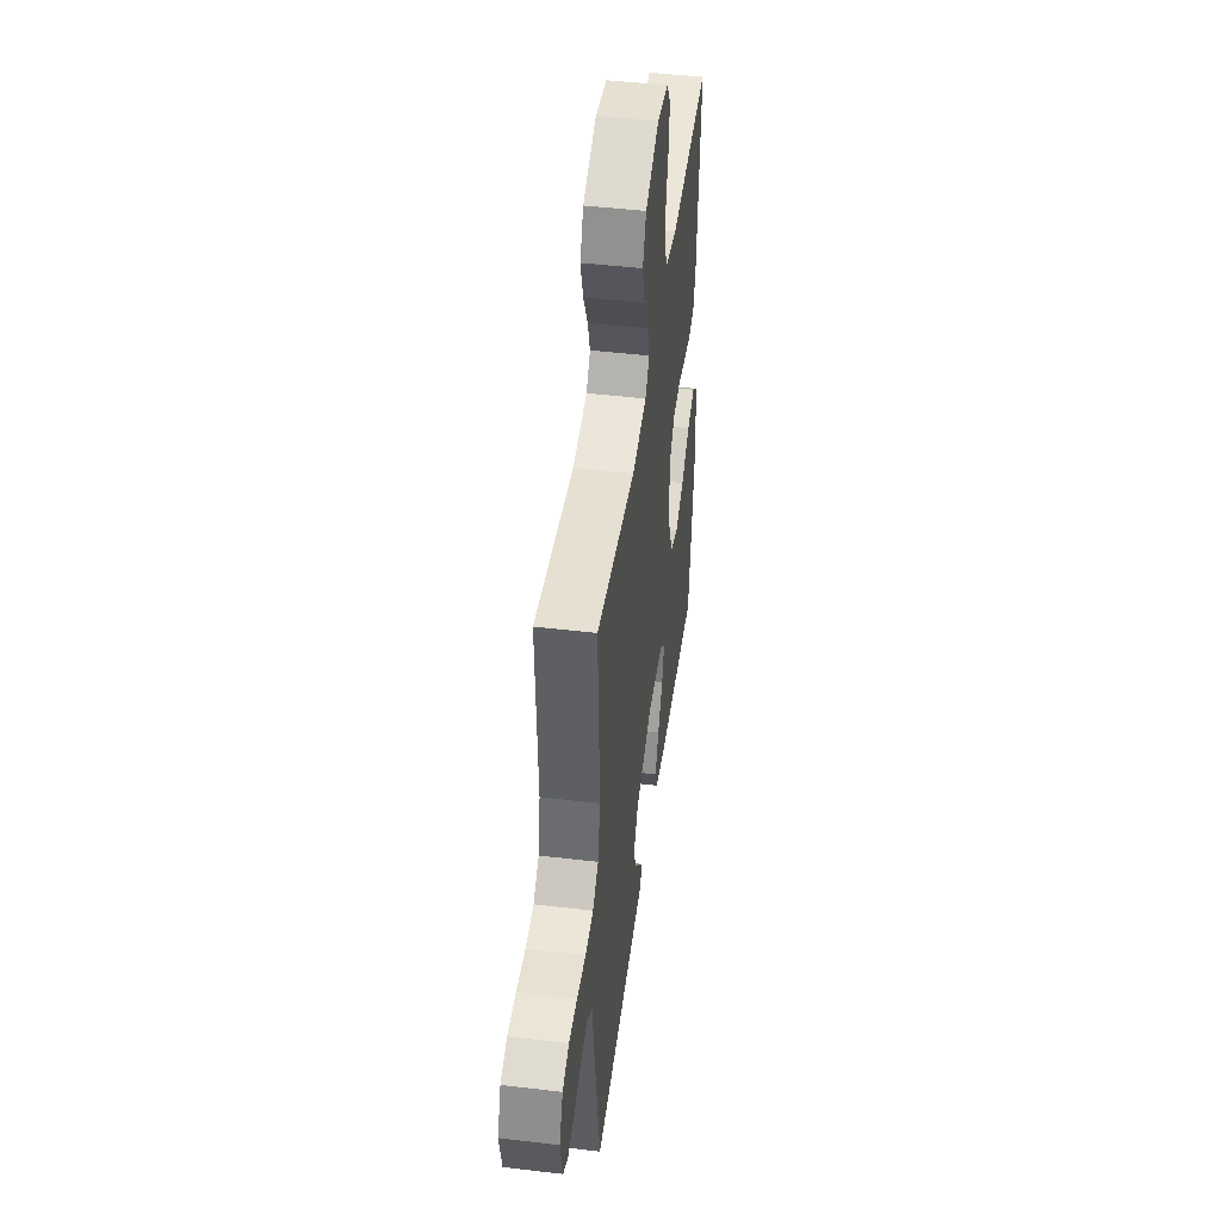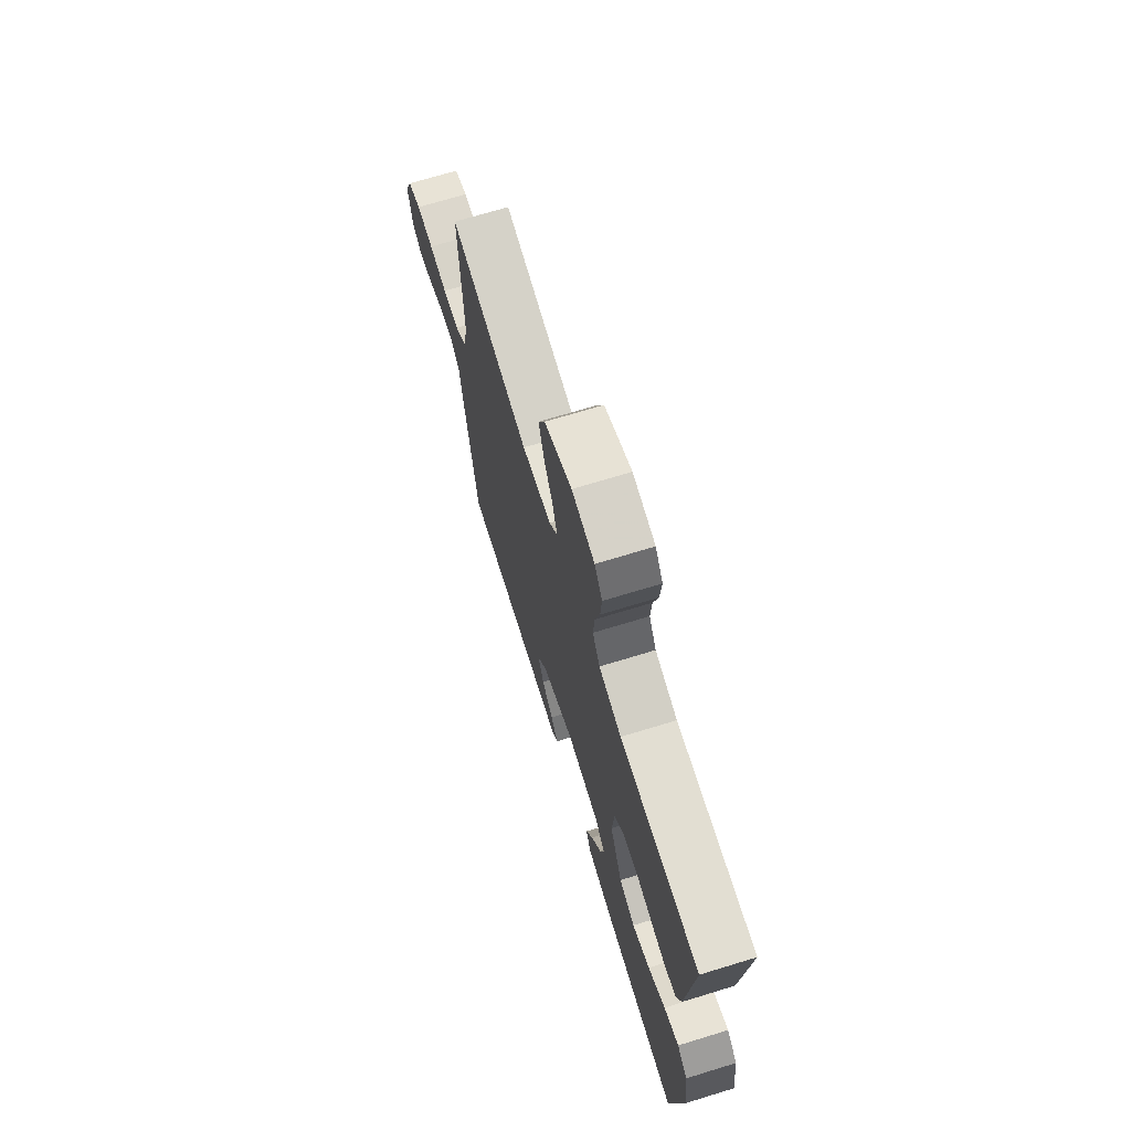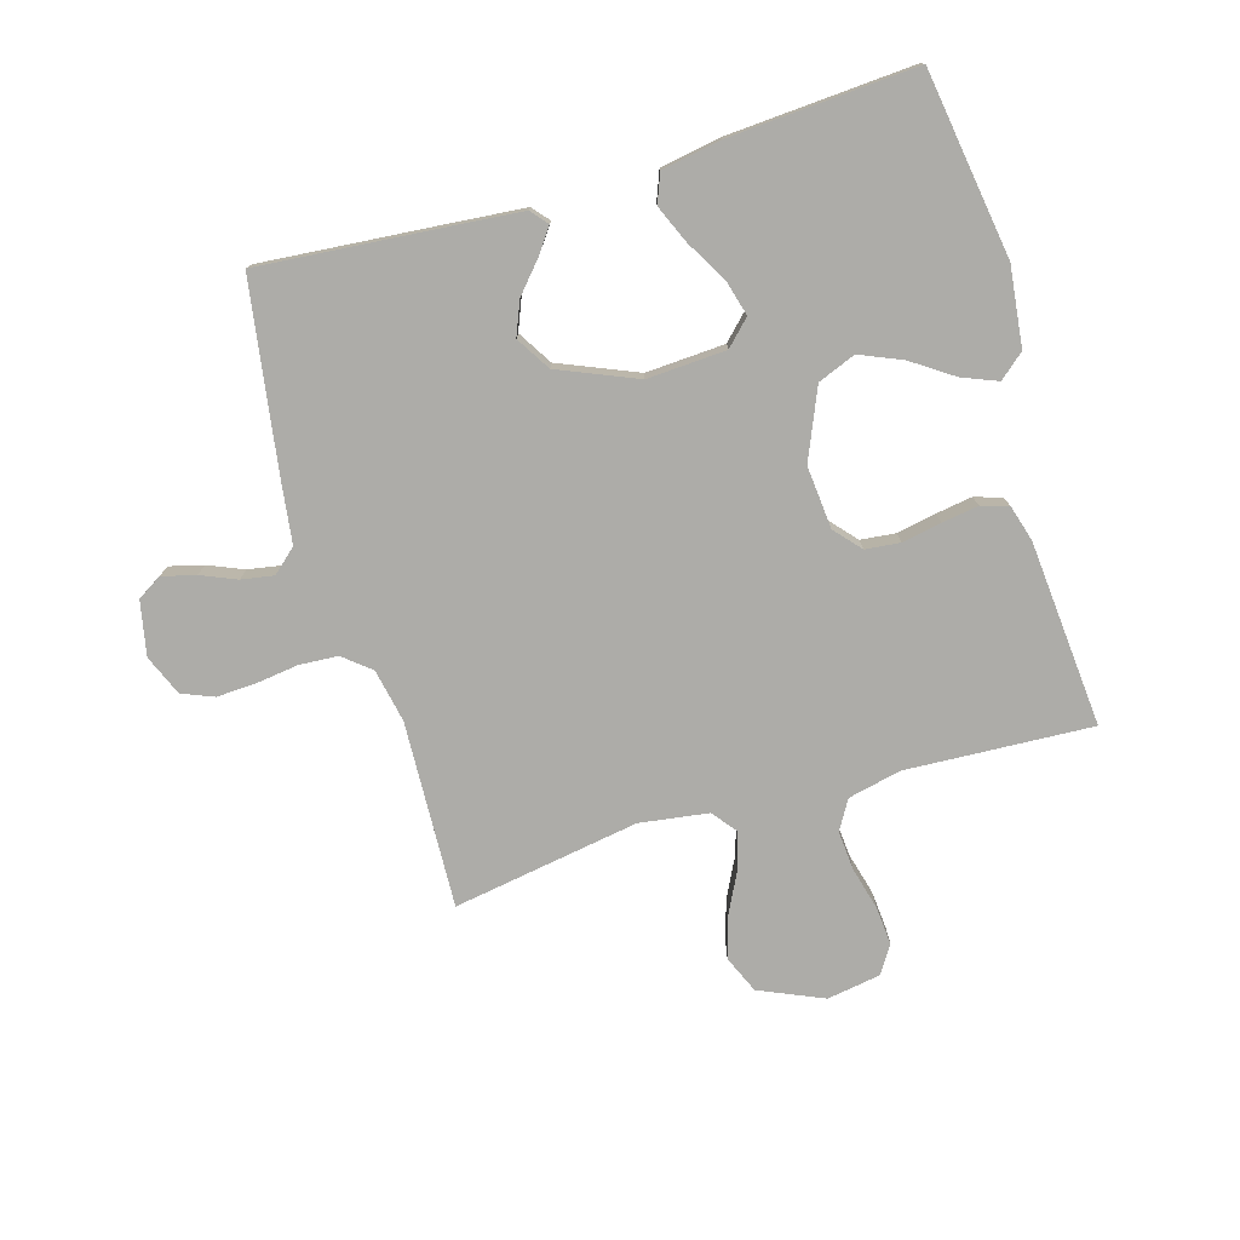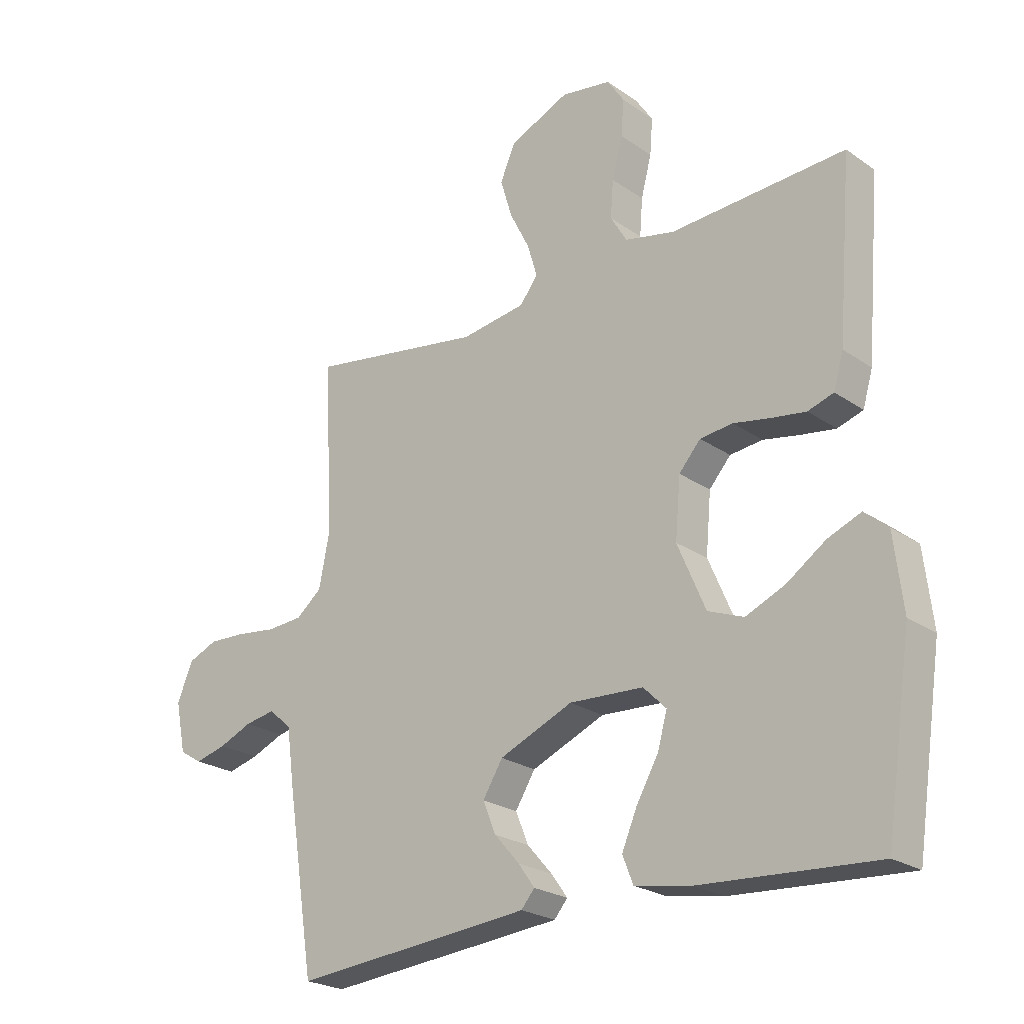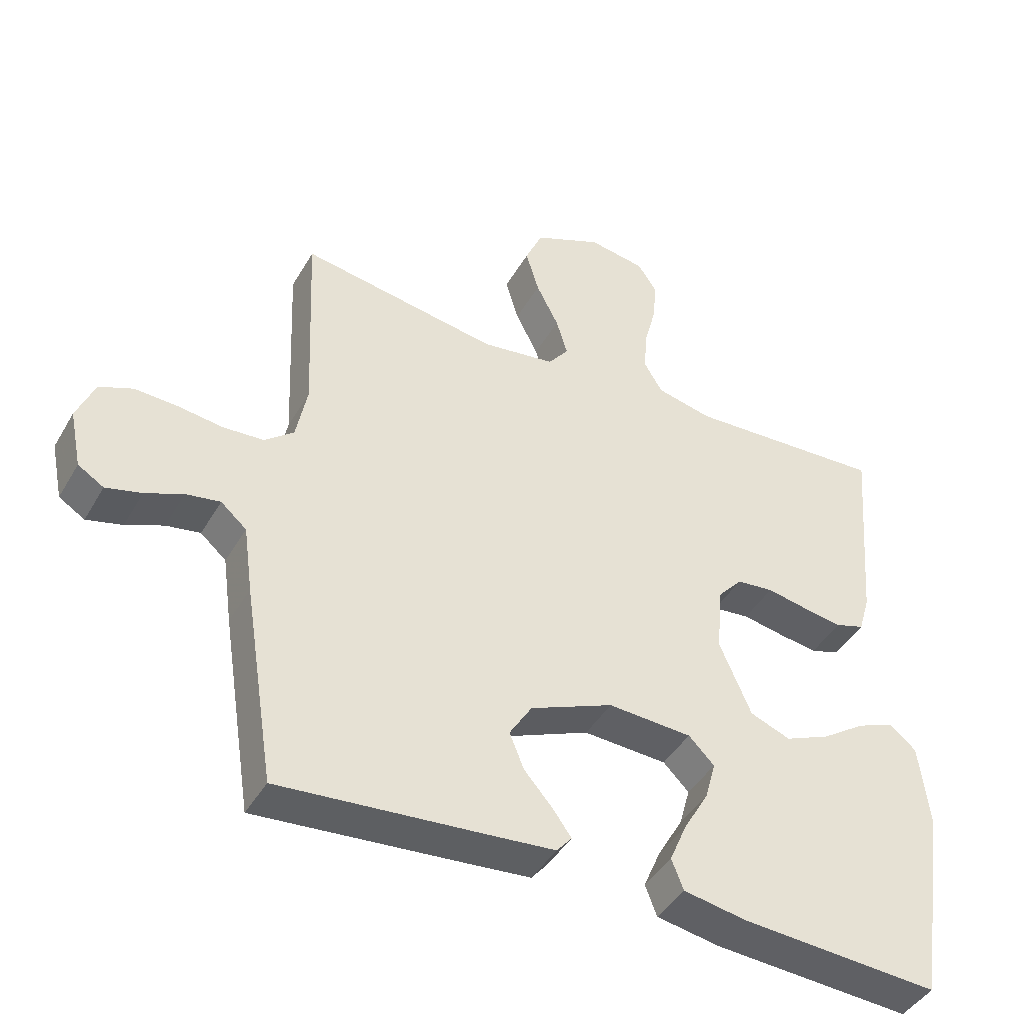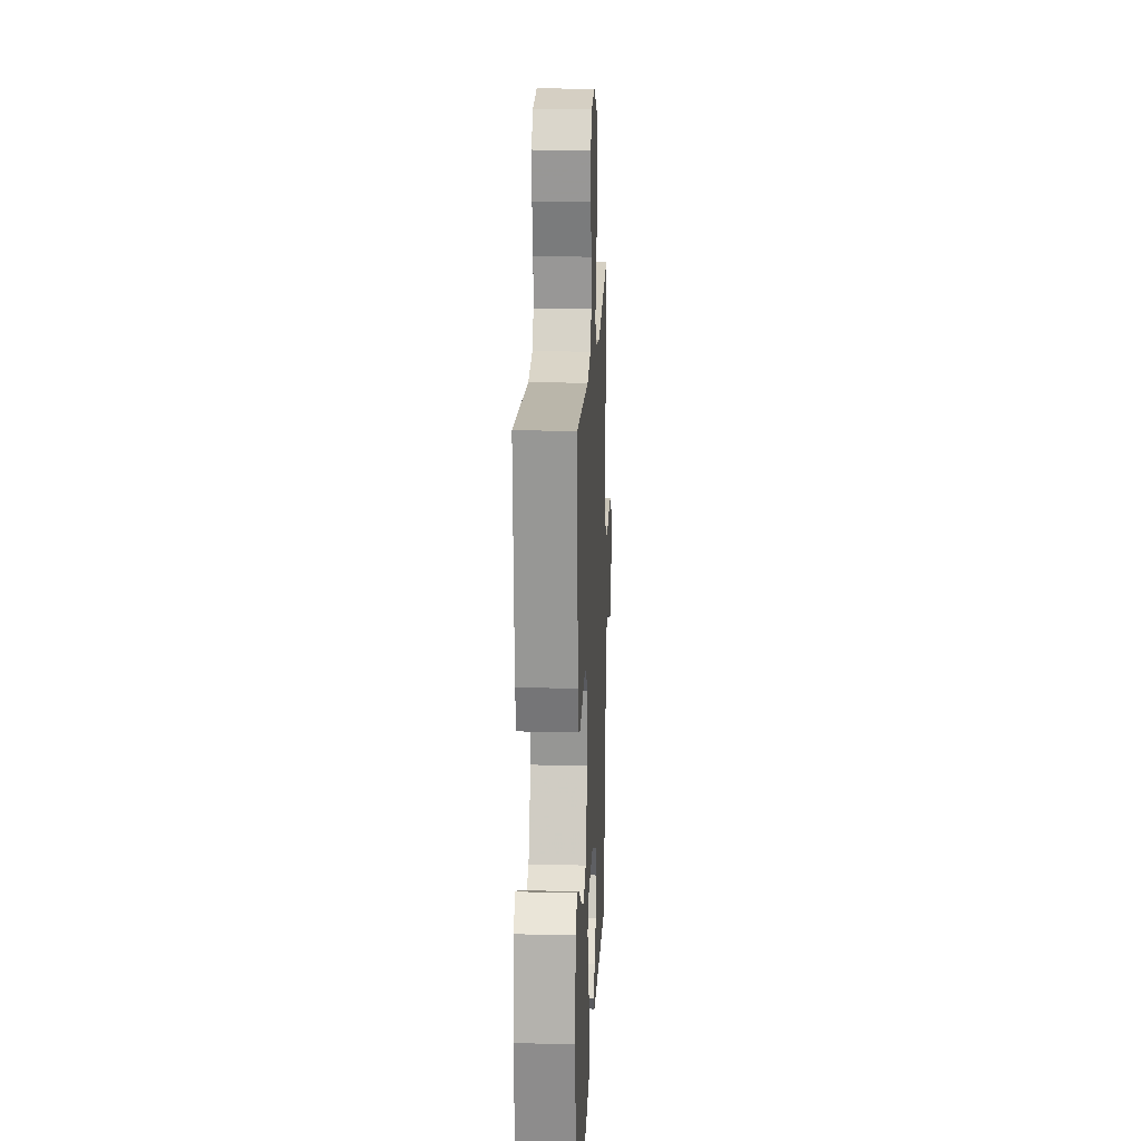
<metadata>
{"format":"obj","ext":"obj","renderer":"f3d","projection":"perspective","resolution":1024,"background":"white","views":[{"elev":46.5,"azim":97.7,"up":"+Z"},{"elev":70.5,"azim":-107.0,"up":"+Z"},{"elev":-76.6,"azim":-163.5,"up":"+Y"},{"elev":-23.6,"azim":-139.0,"up":"+Z"},{"elev":-43.3,"azim":151.9,"up":"+Z"},{"elev":16.8,"azim":-87.5,"up":"+Z"}]}
</metadata>
<code>
v -0.5 0.07 -0.5
v -0.545 0.07 -0.2
v -0.53 0.07 -0.073
v -0.49 0.07 -0.039
v -0.433 0.07 -0.062
v -0.367 0.07 -0.107
v -0.299 0.07 -0.136
v -0.238 0.07 -0.112
v -0.19 0.07 0
v -0.199 0.07 0.101
v -0.236 0.07 0.143
v -0.292 0.07 0.149
v -0.355 0.07 0.137
v -0.414 0.07 0.128
v -0.458 0.07 0.142
v -0.475 0.07 0.2
v -0.5 0.07 0.5
v -0.2 0.07 0.484
v -0.115 0.07 0.503
v -0.087 0.07 0.55
v -0.092 0.07 0.614
v -0.11 0.07 0.683
v -0.115 0.07 0.745
v -0.086 0.07 0.789
v 0 0.07 0.803
v 0.103 0.07 0.758
v 0.129 0.07 0.698
v 0.109 0.07 0.631
v 0.075 0.07 0.564
v 0.058 0.07 0.507
v 0.089 0.07 0.467
v 0.2 0.07 0.451
v 0.5 0.07 0.5
v 0.487 0.07 0.2
v 0.504 0.07 0.114
v 0.548 0.07 0.078
v 0.61 0.07 0.074
v 0.678 0.07 0.083
v 0.742 0.07 0.086
v 0.793 0.07 0.065
v 0.82 0.07 0
v 0.802 0.07 -0.087
v 0.763 0.07 -0.111
v 0.709 0.07 -0.097
v 0.652 0.07 -0.073
v 0.6 0.07 -0.064
v 0.561 0.07 -0.098
v 0.547 0.07 -0.2
v 0.5 0.07 -0.5
v 0.2 0.07 -0.474
v 0.09 0.07 -0.464
v 0.067 0.07 -0.437
v 0.095 0.07 -0.398
v 0.138 0.07 -0.349
v 0.16 0.07 -0.295
v 0.126 0.07 -0.24
v 0 0.07 -0.187
v -0.127 0.07 -0.194
v -0.166 0.07 -0.233
v -0.15 0.07 -0.291
v -0.112 0.07 -0.357
v -0.086 0.07 -0.418
v -0.104 0.07 -0.464
v -0.2 0.07 -0.481
v -0.5 0 -0.5
v -0.545 0 -0.2
v -0.53 0 -0.073
v -0.49 0 -0.039
v -0.433 0 -0.062
v -0.367 0 -0.107
v -0.299 0 -0.136
v -0.238 0 -0.112
v -0.19 0 0
v -0.199 0 0.101
v -0.236 0 0.143
v -0.292 0 0.149
v -0.355 0 0.137
v -0.414 0 0.128
v -0.458 0 0.142
v -0.475 0 0.2
v -0.5 0 0.5
v -0.2 0 0.484
v -0.115 0 0.503
v -0.087 0 0.55
v -0.092 0 0.614
v -0.11 0 0.683
v -0.115 0 0.745
v -0.086 0 0.789
v 0 0 0.803
v 0.103 0 0.758
v 0.129 0 0.698
v 0.109 0 0.631
v 0.075 0 0.564
v 0.058 0 0.507
v 0.089 0 0.467
v 0.2 0 0.451
v 0.5 0 0.5
v 0.487 0 0.2
v 0.504 0 0.114
v 0.548 0 0.078
v 0.61 0 0.074
v 0.678 0 0.083
v 0.742 0 0.086
v 0.793 0 0.065
v 0.82 0 0
v 0.802 0 -0.087
v 0.763 0 -0.111
v 0.709 0 -0.097
v 0.652 0 -0.073
v 0.6 0 -0.064
v 0.561 0 -0.098
v 0.547 0 -0.2
v 0.5 0 -0.5
v 0.2 0 -0.474
v 0.09 0 -0.464
v 0.067 0 -0.437
v 0.095 0 -0.398
v 0.138 0 -0.349
v 0.16 0 -0.295
v 0.126 0 -0.24
v 0 0 -0.187
v -0.127 0 -0.194
v -0.166 0 -0.233
v -0.15 0 -0.291
v -0.112 0 -0.357
v -0.086 0 -0.418
v -0.104 0 -0.464
v -0.2 0 -0.481
f 4 5 6
f 3 4 6
f 2 3 6
f 1 2 6
f 64 1 6
f 63 64 6
f 62 63 6
f 61 62 6
f 60 61 6
f 59 60 6 7
f 58 59 7 8
f 57 58 8 9
f 56 57 9 10
f 52 53 54
f 51 52 54
f 50 51 54
f 49 50 54
f 48 49 54
f 47 48 54
f 46 47 54 55
f 43 44 45
f 42 43 45
f 41 42 45
f 40 41 45
f 39 40 45
f 38 39 45
f 37 38 45
f 36 37 45 46
f 46 55 56
f 36 46 56
f 35 36 56
f 32 33 34
f 56 10 11
f 35 56 11
f 34 35 11
f 32 34 11
f 31 32 11
f 27 28 29
f 26 27 29
f 25 26 29
f 24 25 29
f 23 24 29
f 22 23 29
f 21 22 29
f 20 21 29 30
f 16 17 18
f 15 16 18
f 14 15 18
f 13 14 18
f 12 13 18
f 12 18 19
f 20 30 31
f 19 20 31
f 12 19 31
f 11 12 31
f 70 69 68
f 70 68 67
f 70 67 66
f 70 66 65
f 70 65 128
f 70 128 127
f 70 127 126
f 70 126 125
f 70 125 124
f 71 70 124 123
f 72 71 123 122
f 73 72 122 121
f 74 73 121 120
f 118 117 116
f 118 116 115
f 118 115 114
f 118 114 113
f 118 113 112
f 118 112 111
f 119 118 111 110
f 109 108 107
f 109 107 106
f 109 106 105
f 109 105 104
f 109 104 103
f 109 103 102
f 109 102 101
f 110 109 101 100
f 120 119 110
f 120 110 100
f 120 100 99
f 98 97 96
f 75 74 120
f 75 120 99
f 75 99 98
f 75 98 96
f 75 96 95
f 93 92 91
f 93 91 90
f 93 90 89
f 93 89 88
f 93 88 87
f 93 87 86
f 93 86 85
f 94 93 85 84
f 82 81 80
f 82 80 79
f 82 79 78
f 82 78 77
f 82 77 76
f 83 82 76
f 95 94 84
f 95 84 83
f 95 83 76
f 95 76 75
f 1 65 66 2
f 2 66 67 3
f 3 67 68 4
f 4 68 69 5
f 5 69 70 6
f 6 70 71 7
f 7 71 72 8
f 8 72 73 9
f 9 73 74 10
f 10 74 75 11
f 11 75 76 12
f 12 76 77 13
f 13 77 78 14
f 14 78 79 15
f 15 79 80 16
f 16 80 81 17
f 17 81 82 18
f 18 82 83 19
f 19 83 84 20
f 20 84 85 21
f 21 85 86 22
f 22 86 87 23
f 23 87 88 24
f 24 88 89 25
f 25 89 90 26
f 26 90 91 27
f 27 91 92 28
f 28 92 93 29
f 29 93 94 30
f 30 94 95 31
f 31 95 96 32
f 32 96 97 33
f 33 97 98 34
f 34 98 99 35
f 35 99 100 36
f 36 100 101 37
f 37 101 102 38
f 38 102 103 39
f 39 103 104 40
f 40 104 105 41
f 41 105 106 42
f 42 106 107 43
f 43 107 108 44
f 44 108 109 45
f 45 109 110 46
f 46 110 111 47
f 47 111 112 48
f 48 112 113 49
f 49 113 114 50
f 50 114 115 51
f 51 115 116 52
f 52 116 117 53
f 53 117 118 54
f 54 118 119 55
f 55 119 120 56
f 56 120 121 57
f 57 121 122 58
f 58 122 123 59
f 59 123 124 60
f 60 124 125 61
f 61 125 126 62
f 62 126 127 63
f 63 127 128 64
f 64 128 65 1

</code>
